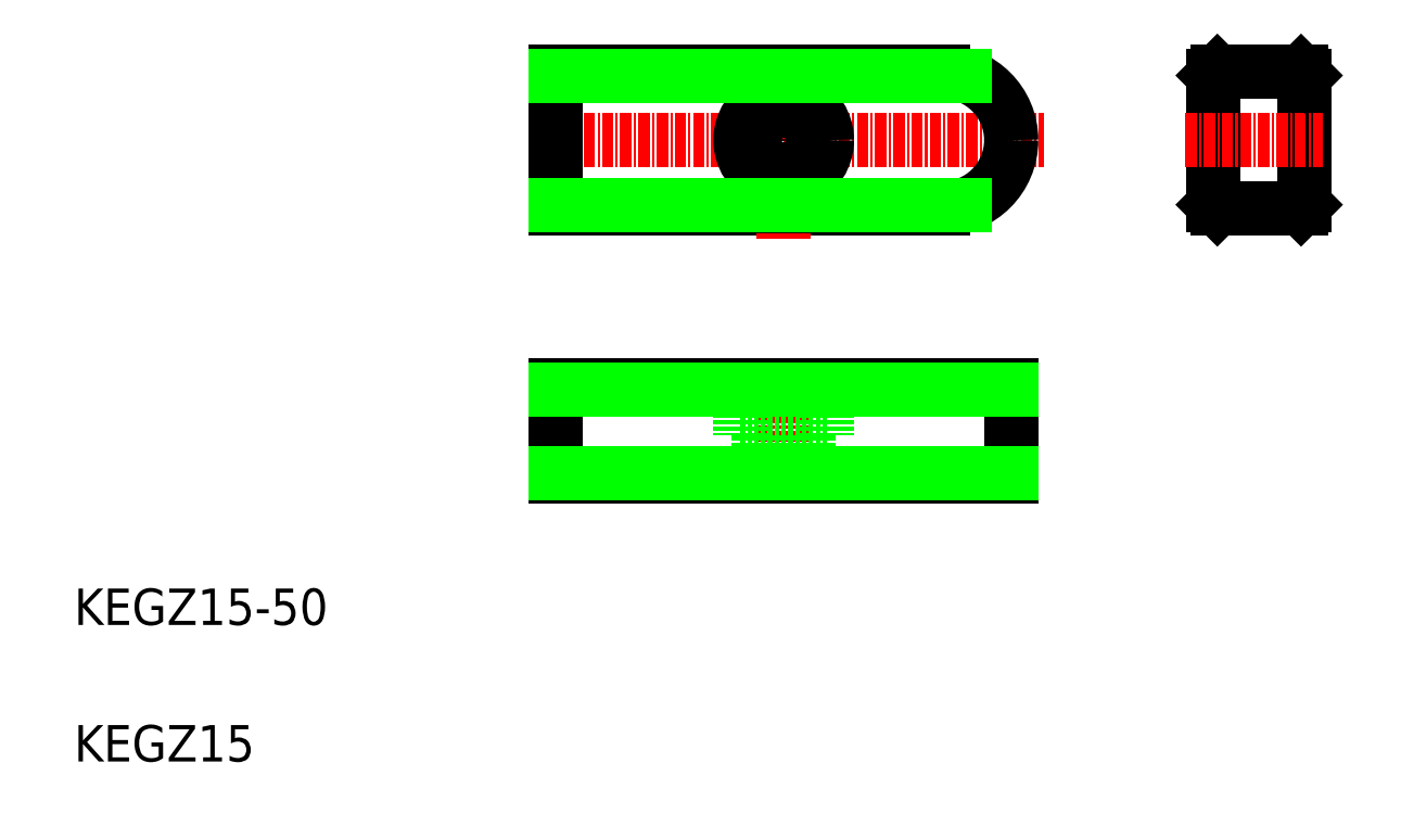
<metadata>
{"format":"dxf","ext":"dxf","renderer":"ezdxf+matplotlib","layout":"modelspace","background":"white","min_lineweight":24,"dpi":150}
</metadata>
<code>
0
SECTION
2
ENTITIES
0
TEXT
8
0
10
10
20
25
30
0
40
4
1
KEGZ15-50
0
TEXT
8
0
10
10
20
10
30
0
40
4
1
KEGZ15
0
LINE
8
CENTER
10
87.97
20
54.36
30
0
11
87.97
21
38.86
31
0
0
LINE
8
CENTER
10
60
20
78.27
30
0
11
116.6
21
78.27
31
0
0
LINE
8
0
10
62.97
20
85.77
30
0
11
105.5
21
85.77
31
0
0
LINE
8
0
10
62.97
20
70.77
30
0
11
105.5
21
70.77
31
0
0
LINE
8
0
10
62.97
20
41.31
30
0
11
113
21
41.31
31
0
0
LINE
8
0
10
62.97
20
51.31
30
0
11
113
21
51.31
31
0
0
LINE
8
CENTER
10
87.97
20
87.97
30
0
11
87.97
21
67.45
31
0
0
LINE
8
0
10
62.97
20
85.77
30
0
11
62.97
21
70.77
31
0
0
LINE
8
0
10
62.97
20
41.31
30
0
11
62.97
21
51.31
31
0
0
LINE
8
0
10
75.47
20
41.31
30
0
11
75.47
21
41.31
31
0
0
LINE
8
0
10
83.22
20
45.81
30
0
11
92.72
21
45.81
31
0
0
LINE
8
0
10
83.22
20
51.31
30
0
11
83.22
21
45.81
31
0
0
LINE
8
0
10
85.22
20
45.81
30
0
11
85.22
21
41.31
31
0
0
LINE
8
0
10
92.72
20
51.31
30
0
11
92.72
21
45.81
31
0
0
LINE
8
0
10
90.72
20
45.81
30
0
11
90.72
21
41.31
31
0
0
LINE
8
0
10
62.97
20
78.27
30
0
11
62.97
21
78.27
31
0
0
CIRCLE
8
0
10
87.97
20
78.27
30
0
40
2.75
0
CIRCLE
8
0
10
87.97
20
78.27
30
0
40
4.75
0
LINE
8
0
10
145.2
20
71.17
30
0
11
145.2
21
85.37
31
0
0
ARC
8
0
10
105.5
20
78.27
30
0
40
7.5
50
270
51
360
0
LINE
8
0
10
135.2
20
71.17
30
0
11
135.2
21
85.37
31
0
0
LINE
8
0
10
113
20
41.31
30
0
11
113
21
51.31
31
0
0
LINE
8
0
10
135.6
20
70.77
30
0
11
144.8
21
70.77
31
0
0
LINE
8
0
10
135.2
20
71.17
30
0
11
135.6
21
70.77
31
0
0
LINE
8
0
10
145.2
20
71.17
30
0
11
144.8
21
70.77
31
0
0
ARC
8
0
10
105.5
20
78.27
30
0
40
7.5
50
0
51
90
0
LINE
8
0
10
113
20
78.27
30
0
11
113
21
78.27
31
0
0
LINE
8
CENTER
10
132.1
20
78.27
30
0
11
147.3
21
78.27
31
0
0
LINE
8
0
10
135.6
20
85.77
30
0
11
144.8
21
85.77
31
0
0
LINE
8
0
10
135.6
20
85.77
30
0
11
135.2
21
85.37
31
0
0
LINE
8
0
10
144.8
20
85.77
30
0
11
145.2
21
85.37
31
0
0
LINE
8
0
10
62.97
20
85.37
30
0
11
107.9
21
85.37
31
0
0
LINE
8
0
10
62.97
20
71.17
30
0
11
107.9
21
71.17
31
0
0
LINE
8
0
10
62.97
20
50.91
30
0
11
113
21
50.91
31
0
0
LINE
8
0
10
62.97
20
41.71
30
0
11
113
21
41.71
31
0
0
ENDSEC
0
EOF

</code>
